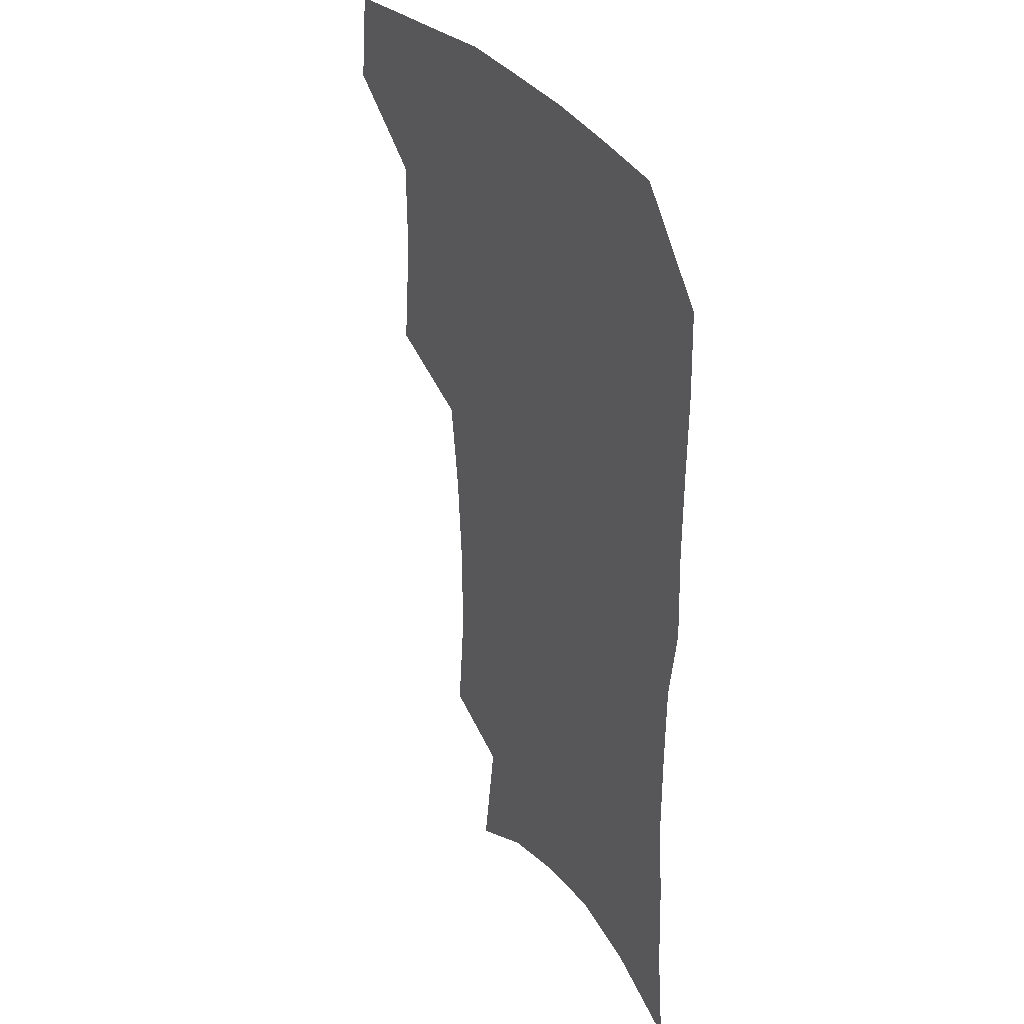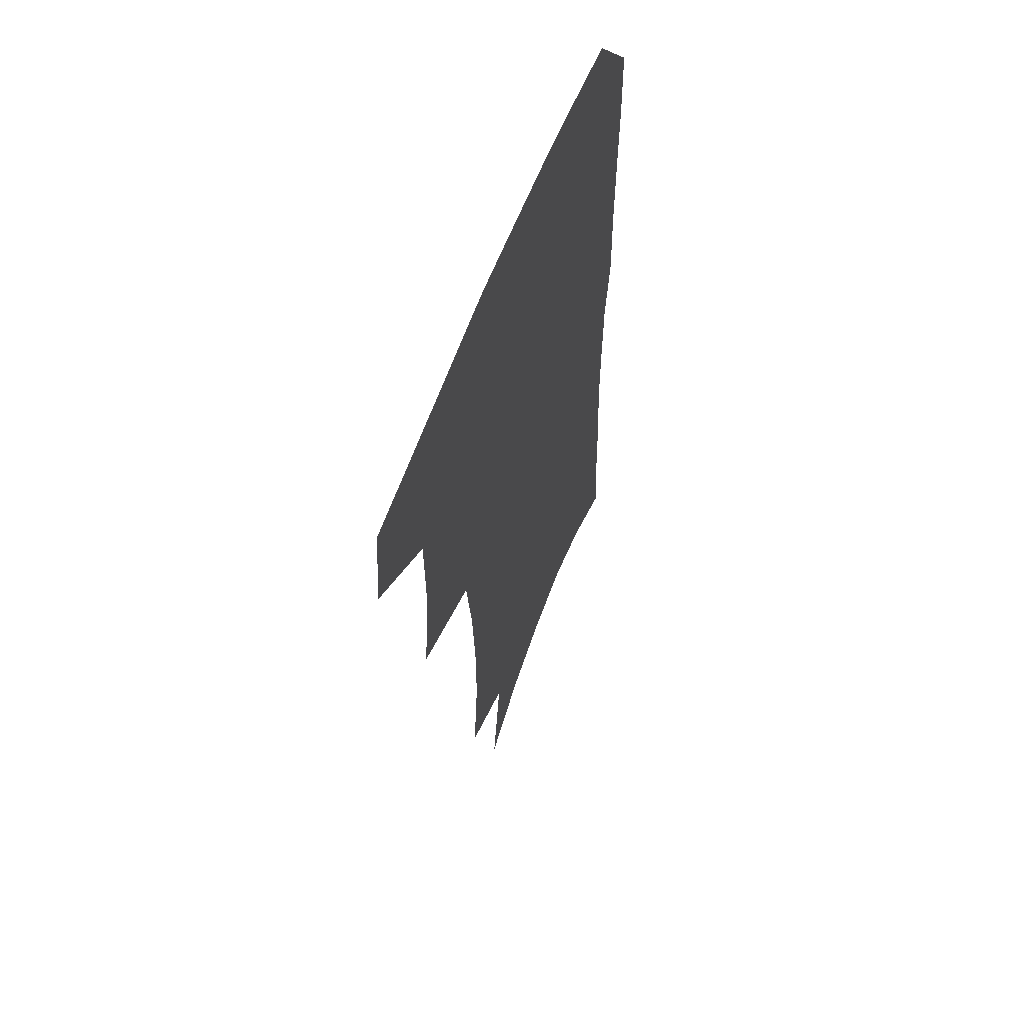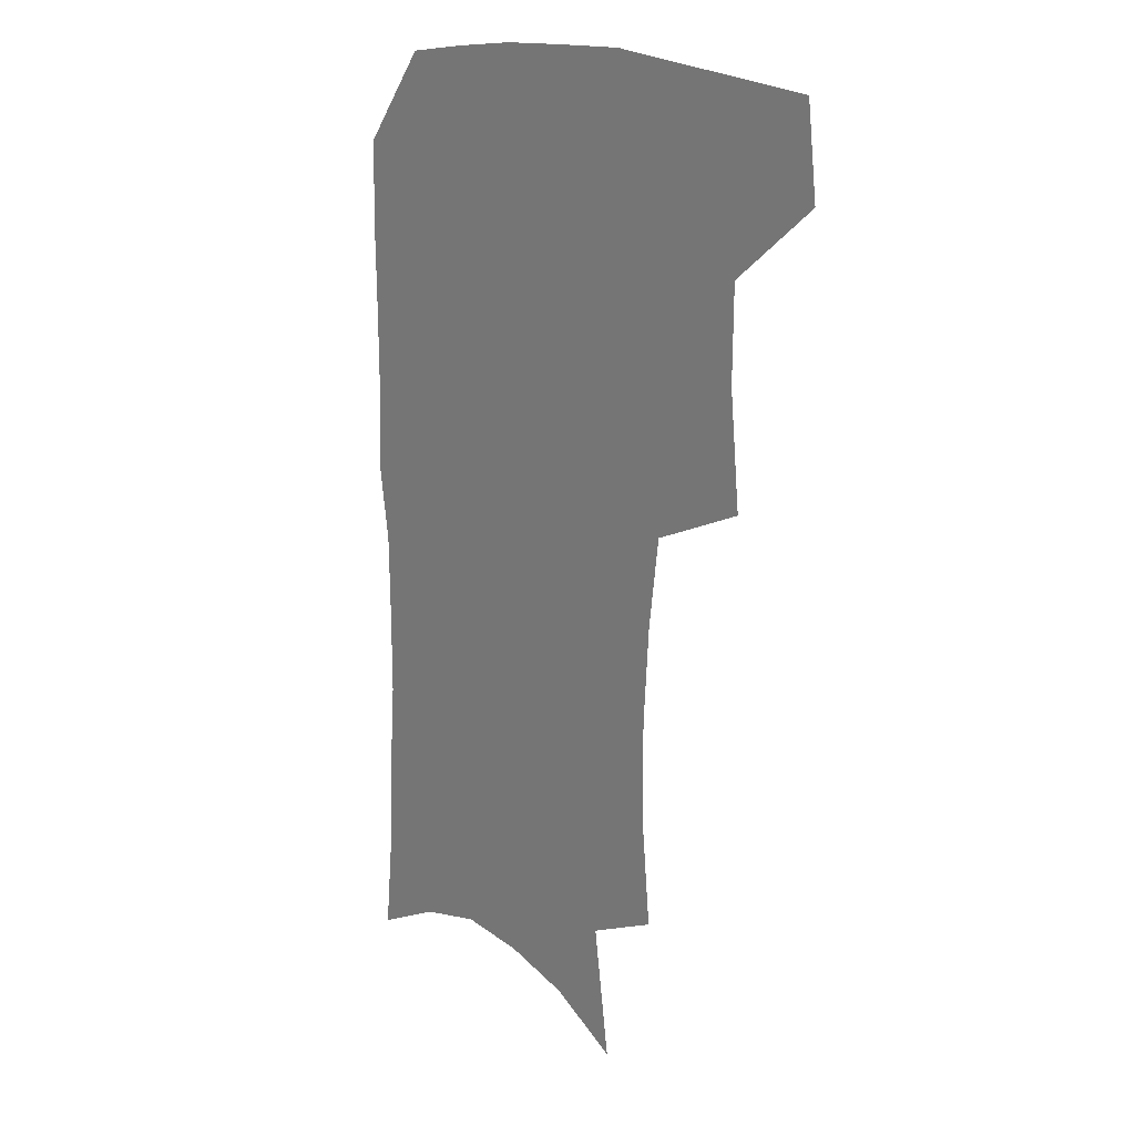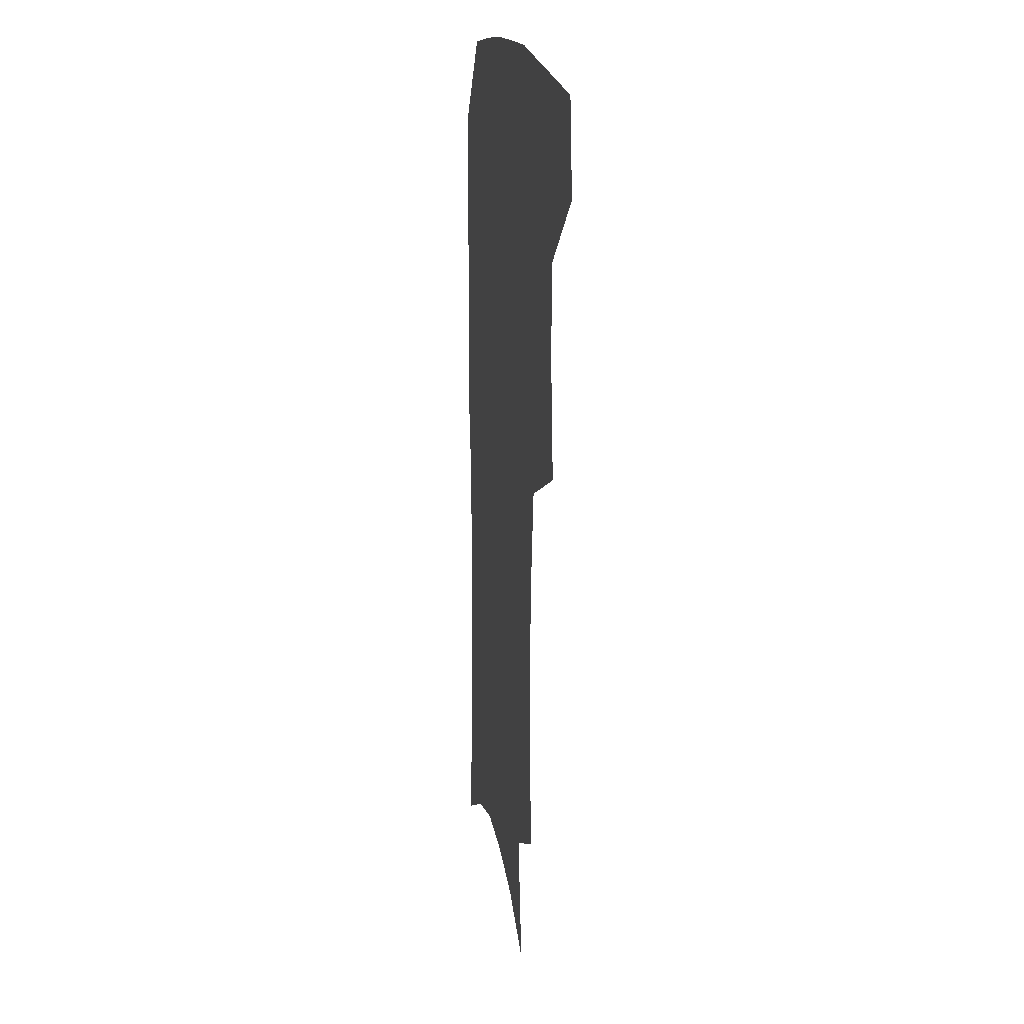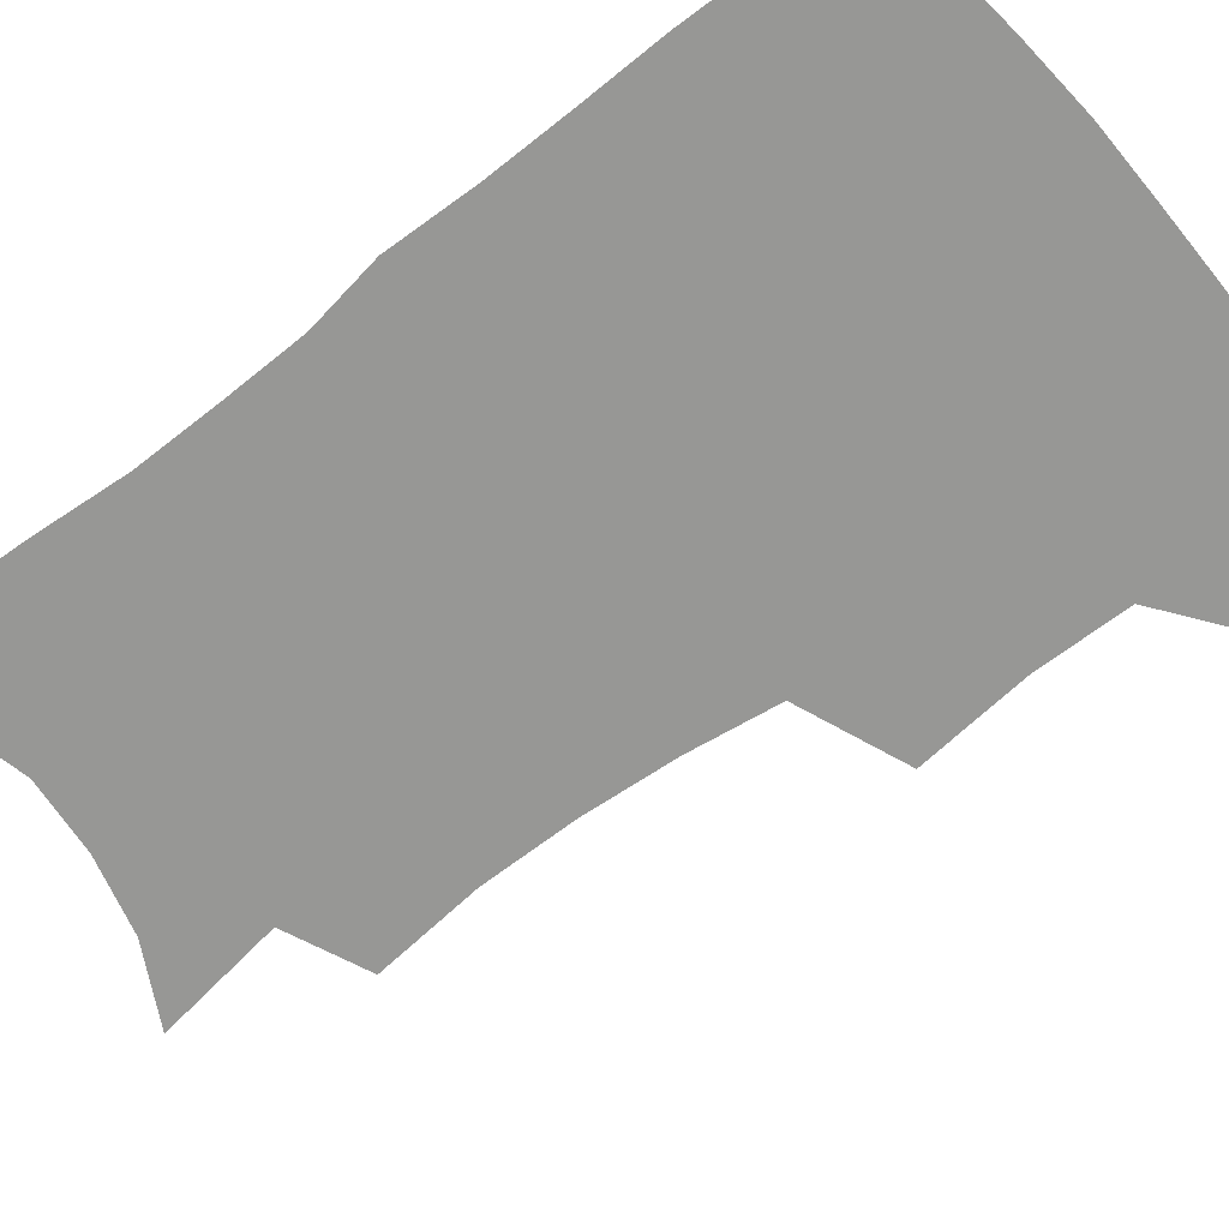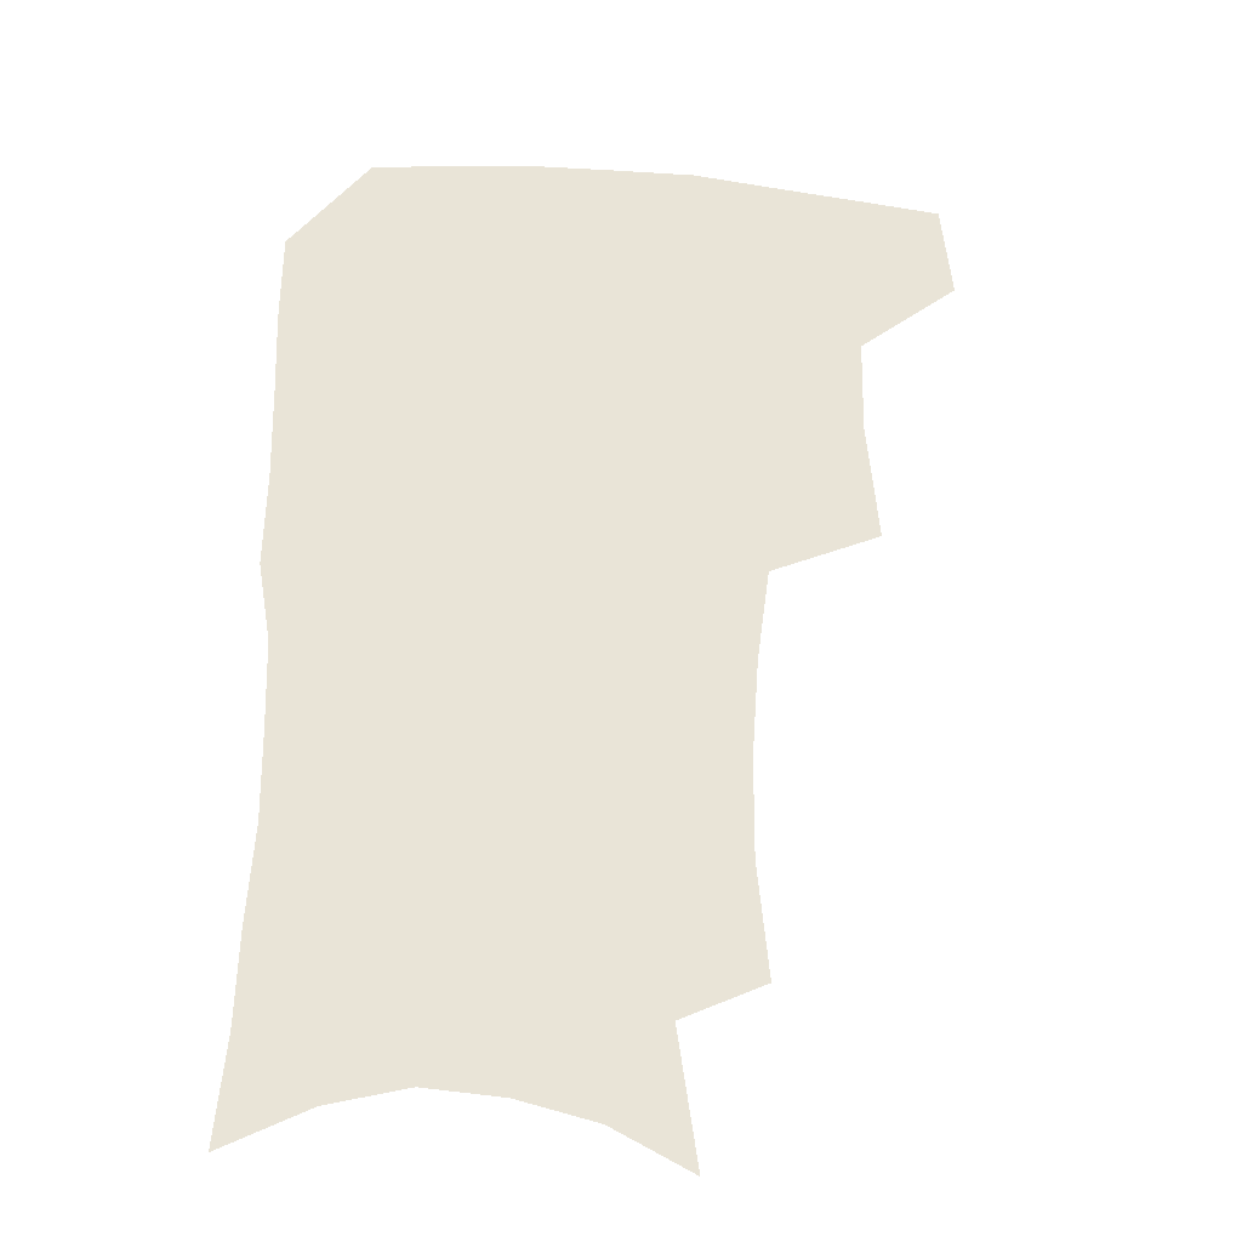
<metadata>
{"format":"obj","ext":"obj","renderer":"f3d","projection":"perspective","resolution":1024,"background":"white","views":[{"elev":32.6,"azim":60.2,"up":"+Y"},{"elev":60.2,"azim":-69.6,"up":"+Y"},{"elev":16.6,"azim":-128.6,"up":"+Y"},{"elev":16.9,"azim":-99.3,"up":"+Y"},{"elev":-68.1,"azim":127.8,"up":"+Z"},{"elev":-27.8,"azim":172.8,"up":"+Y"}]}
</metadata>
<code>
v 480.8 472.3 0
v 484.8 504.9 0
v 511.7 370.8 0
v 515.9 412.2 0
v 515.4 445.9 0
v 517.9 479.1 0
v 515.1 507.9 0
v 553.2 213 0
v 557.2 252.9 0
v 557 287.7 0
v 554.6 322 0
v 550.2 354.8 0
v 548.4 389.9 0
v 548.2 422.6 0
v 548.4 453.3 0
v 547.6 481.7 0
v 544.3 510.7 0
v 575.7 152.9 0
v 582.6 199.8 0
v 585.3 240.1 0
v 584.3 272.2 0
v 583.6 307 0
v 581.4 338.3 0
v 578.1 366.4 0
v 577.8 399.4 0
v 577.7 429.4 0
v 577.6 457.1 0
v 576.2 483.5 0
v 572.9 513.6 0
v 603.8 167.4 0
v 609.4 216.4 0
v 609.1 249 0
v 608 280.6 0
v 606.9 313.1 0
v 605.5 344.1 0
v 604.2 372.9 0
v 603.5 401.6 0
v 603.7 431.1 0
v 603.9 458.2 0
v 603.6 484.5 0
v 602.5 512.9 0
v 631.4 174.2 0
v 632.7 217.8 0
v 632.1 252.9 0
v 631.1 284.7 0
v 630.3 313.5 0
v 629.2 344 0
v 628.8 375.2 0
v 628.8 403.8 0
v 629.1 432.2 0
v 629.8 458.5 0
v 630.9 484.1 0
v 631 512 0
v 658.9 176.4 0
v 656.4 217.2 0
v 656.1 248 0
v 654.7 280.6 0
v 653.2 315.5 0
v 652.6 345.5 0
v 653.6 372.3 0
v 653.9 401.2 0
v 653.8 430.8 0
v 655 457.2 0
v 656.9 482.9 0
v 659.4 509.3 0
v 686.6 169.7 0
v 682.4 208.5 0
v 680.8 241.6 0
v 678.2 276.8 0
v 679 305.9 0
v 678.4 337.1 0
v 678.7 366.7 0
v 680.2 395 0
v 682.1 423 0
v 682.5 451.9 0
v 682.5 480.7 0
v 686.3 506 0
v 691 541 0
v 716.9 154.9 0
v 713.1 191.3 0
v 712 223 0
v 709.5 257.2 0
v 709.6 288 0
v 710.3 318.9 0
v 714.7 346.4 0
v 713.7 379.1 0
v 714.1 410.5 0
v 714.8 441.1 0
v 714.2 471.8 0
f 5 6 1
f 1 6 2
f 6 7 2
f 12 13 3
f 3 13 4
f 13 14 4
f 4 14 5
f 14 15 5
f 5 15 6
f 15 16 6
f 6 16 7
f 16 17 7
f 19 20 8
f 8 20 9
f 20 21 9
f 9 21 10
f 21 22 10
f 10 22 11
f 22 23 11
f 11 23 12
f 23 24 12
f 12 24 13
f 24 25 13
f 13 25 14
f 25 26 14
f 14 26 15
f 26 27 15
f 15 27 16
f 27 28 16
f 16 28 17
f 28 29 17
f 18 30 19
f 30 31 19
f 19 31 20
f 31 32 20
f 20 32 21
f 32 33 21
f 21 33 22
f 33 34 22
f 22 34 23
f 34 35 23
f 23 35 24
f 35 36 24
f 24 36 25
f 36 37 25
f 25 37 26
f 37 38 26
f 26 38 27
f 38 39 27
f 27 39 28
f 39 40 28
f 28 40 29
f 40 41 29
f 30 42 31
f 42 43 31
f 31 43 32
f 43 44 32
f 32 44 33
f 44 45 33
f 33 45 34
f 45 46 34
f 34 46 35
f 46 47 35
f 35 47 36
f 47 48 36
f 36 48 37
f 48 49 37
f 37 49 38
f 49 50 38
f 38 50 39
f 50 51 39
f 39 51 40
f 51 52 40
f 40 52 41
f 52 53 41
f 42 54 43
f 54 55 43
f 43 55 44
f 55 56 44
f 44 56 45
f 56 57 45
f 45 57 46
f 57 58 46
f 46 58 47
f 58 59 47
f 47 59 48
f 59 60 48
f 48 60 49
f 60 61 49
f 49 61 50
f 61 62 50
f 50 62 51
f 62 63 51
f 51 63 52
f 63 64 52
f 52 64 53
f 64 65 53
f 54 66 55
f 66 67 55
f 55 67 56
f 67 68 56
f 56 68 57
f 68 69 57
f 57 69 58
f 69 70 58
f 58 70 59
f 70 71 59
f 59 71 60
f 71 72 60
f 60 72 61
f 72 73 61
f 61 73 62
f 73 74 62
f 62 74 63
f 74 75 63
f 63 75 64
f 75 76 64
f 64 76 65
f 76 77 65
f 66 79 67
f 79 80 67
f 67 80 68
f 80 81 68
f 68 81 69
f 81 82 69
f 69 82 70
f 82 83 70
f 70 83 71
f 83 84 71
f 71 84 72
f 84 85 72
f 72 85 73
f 85 86 73
f 73 86 74
f 86 87 74
f 74 87 75
f 87 88 75
f 75 88 76
f 88 89 76
f 76 89 77

</code>
